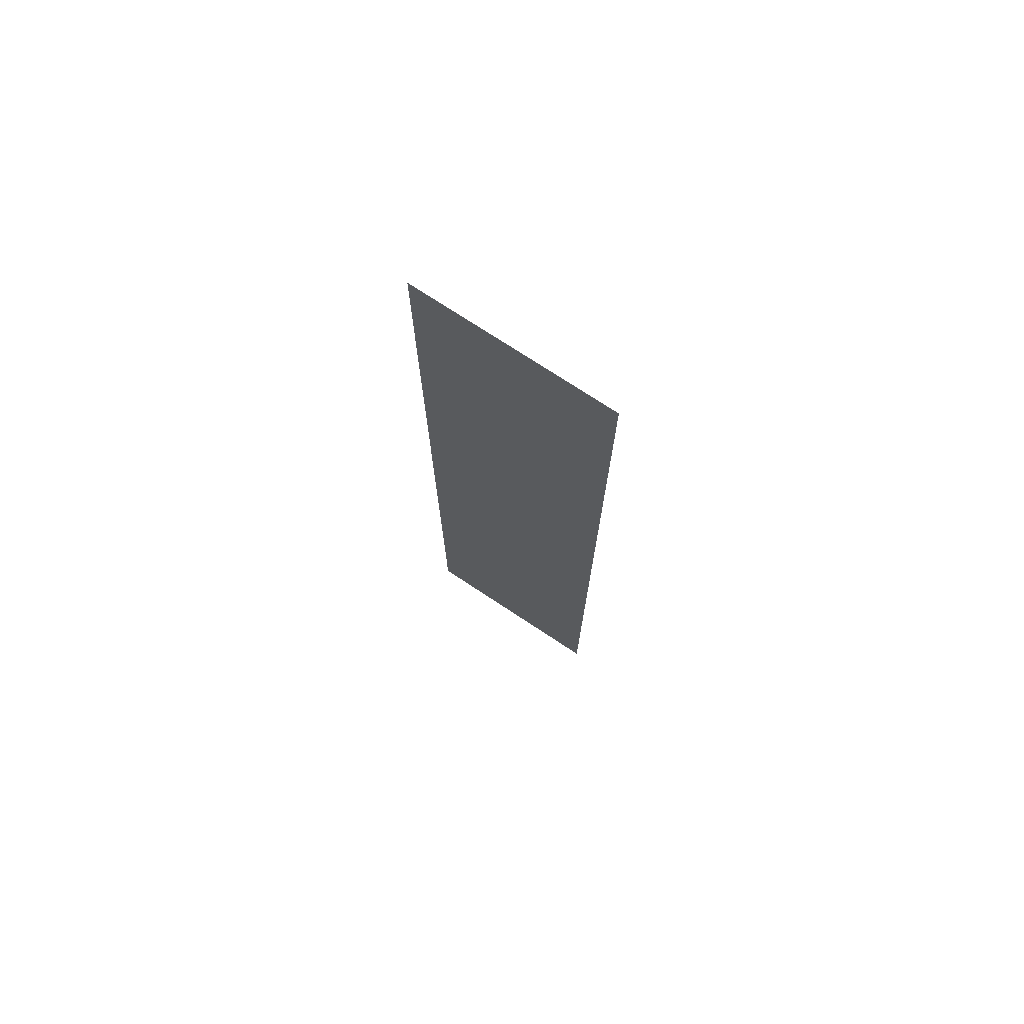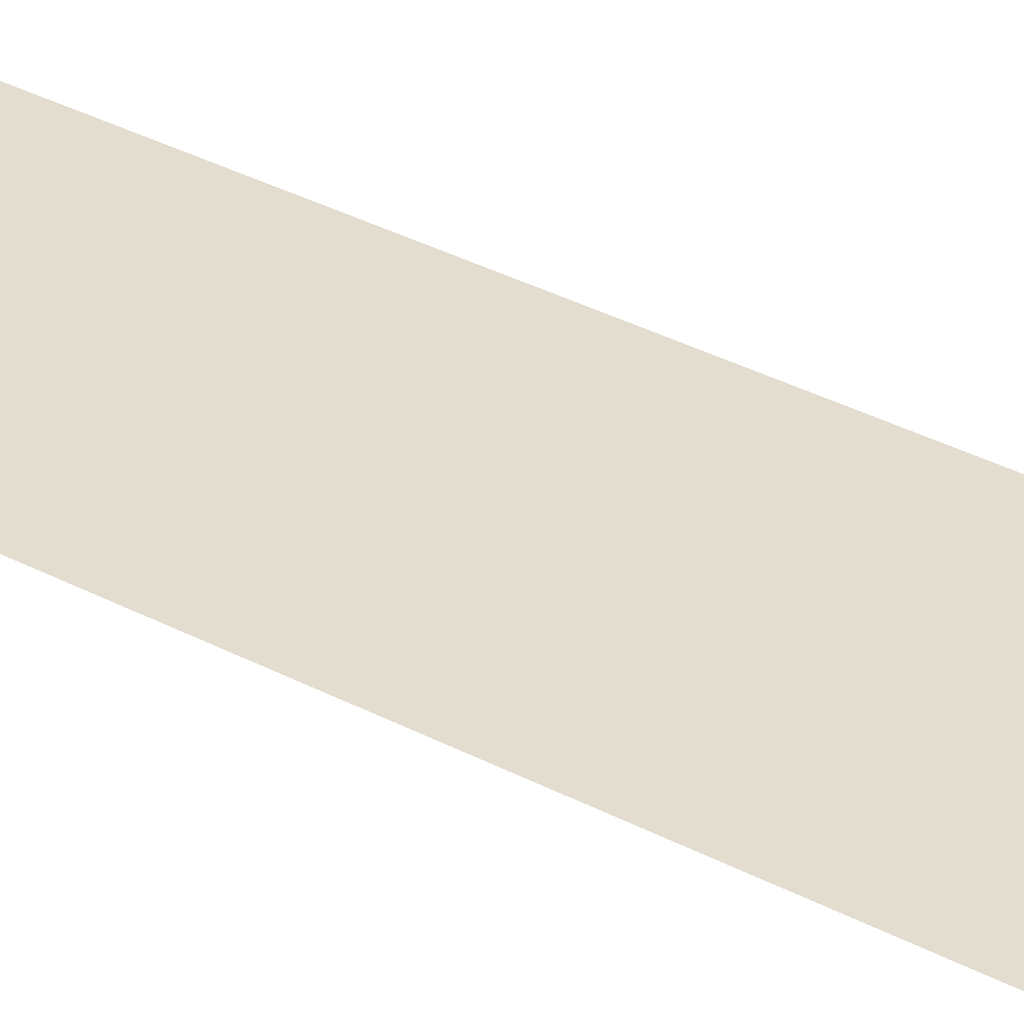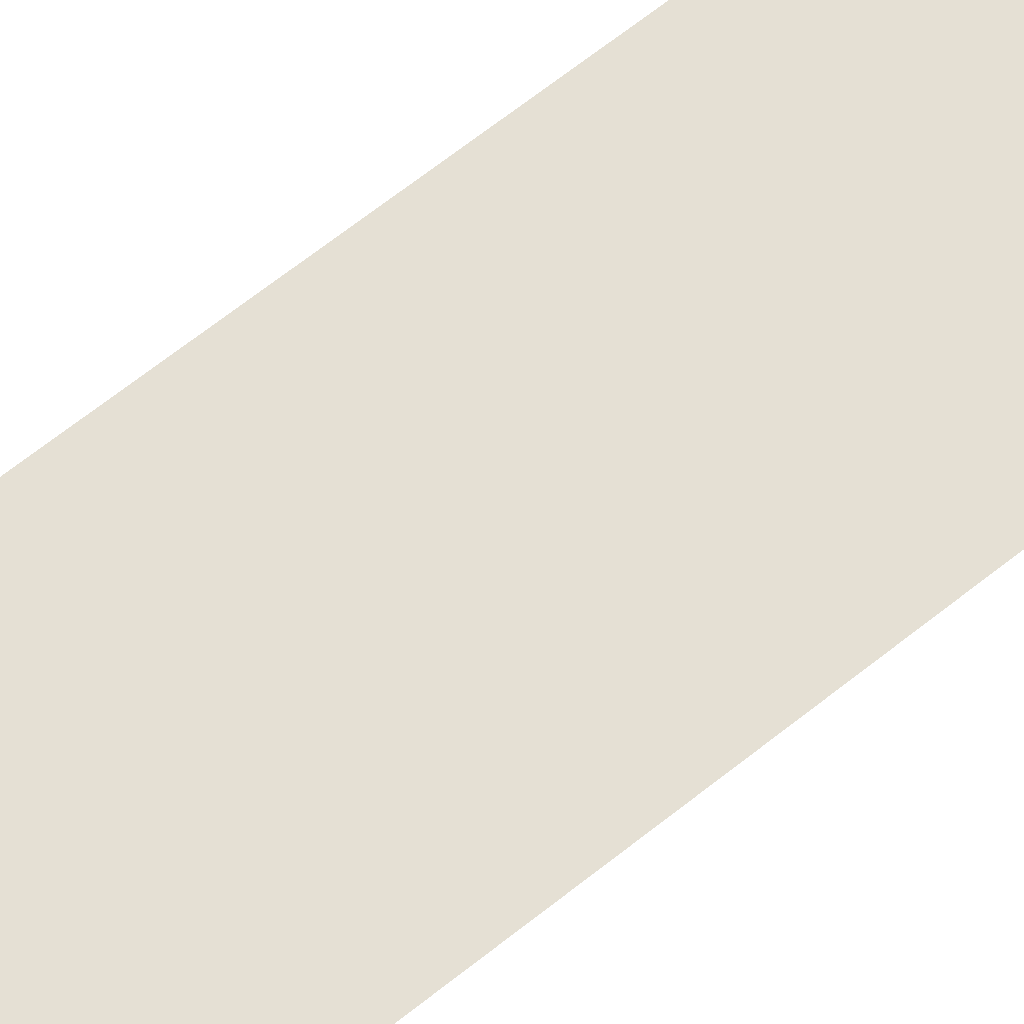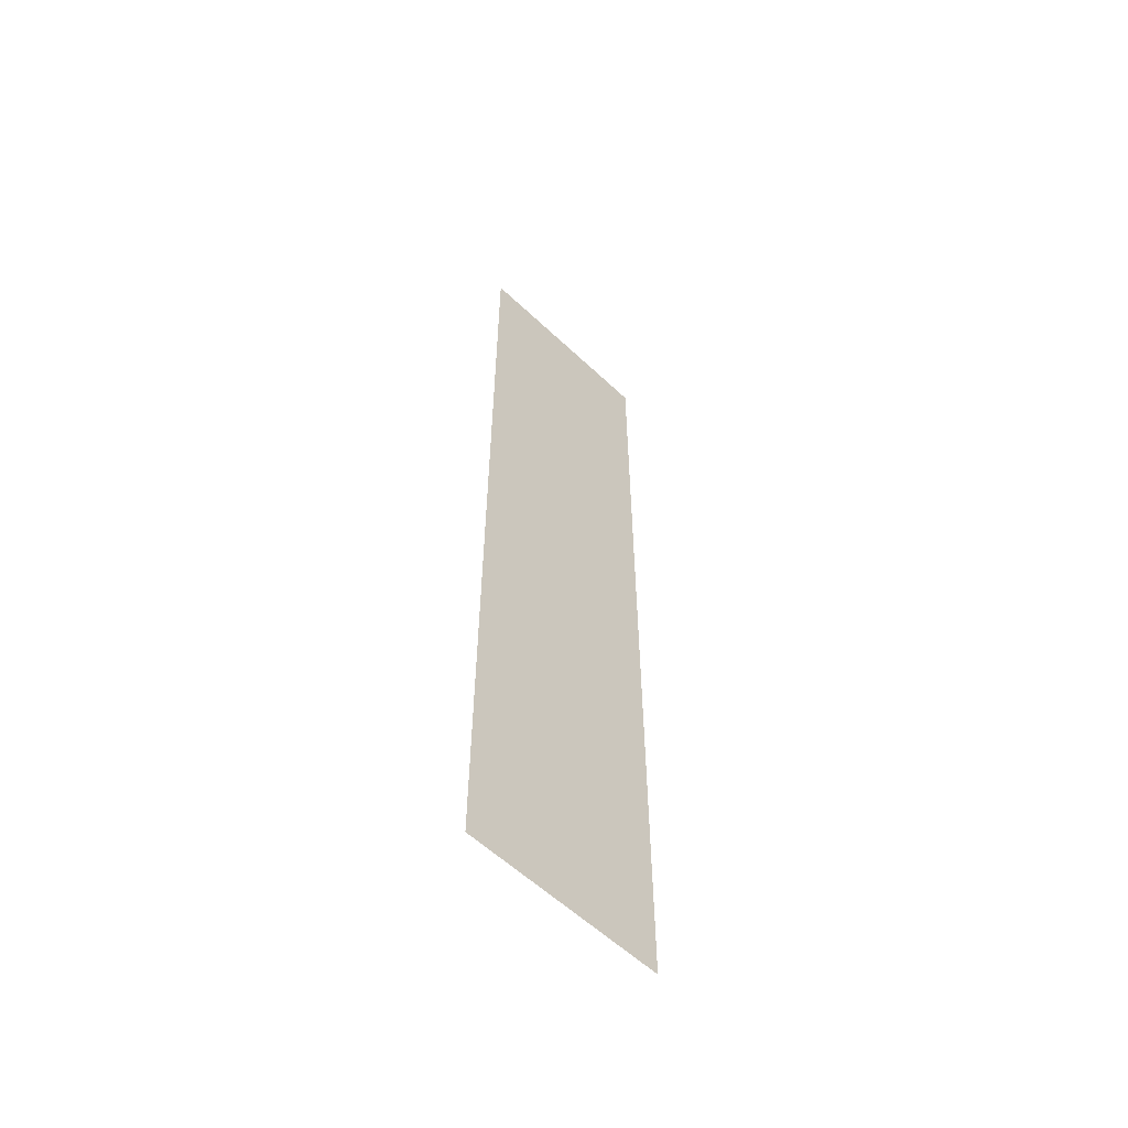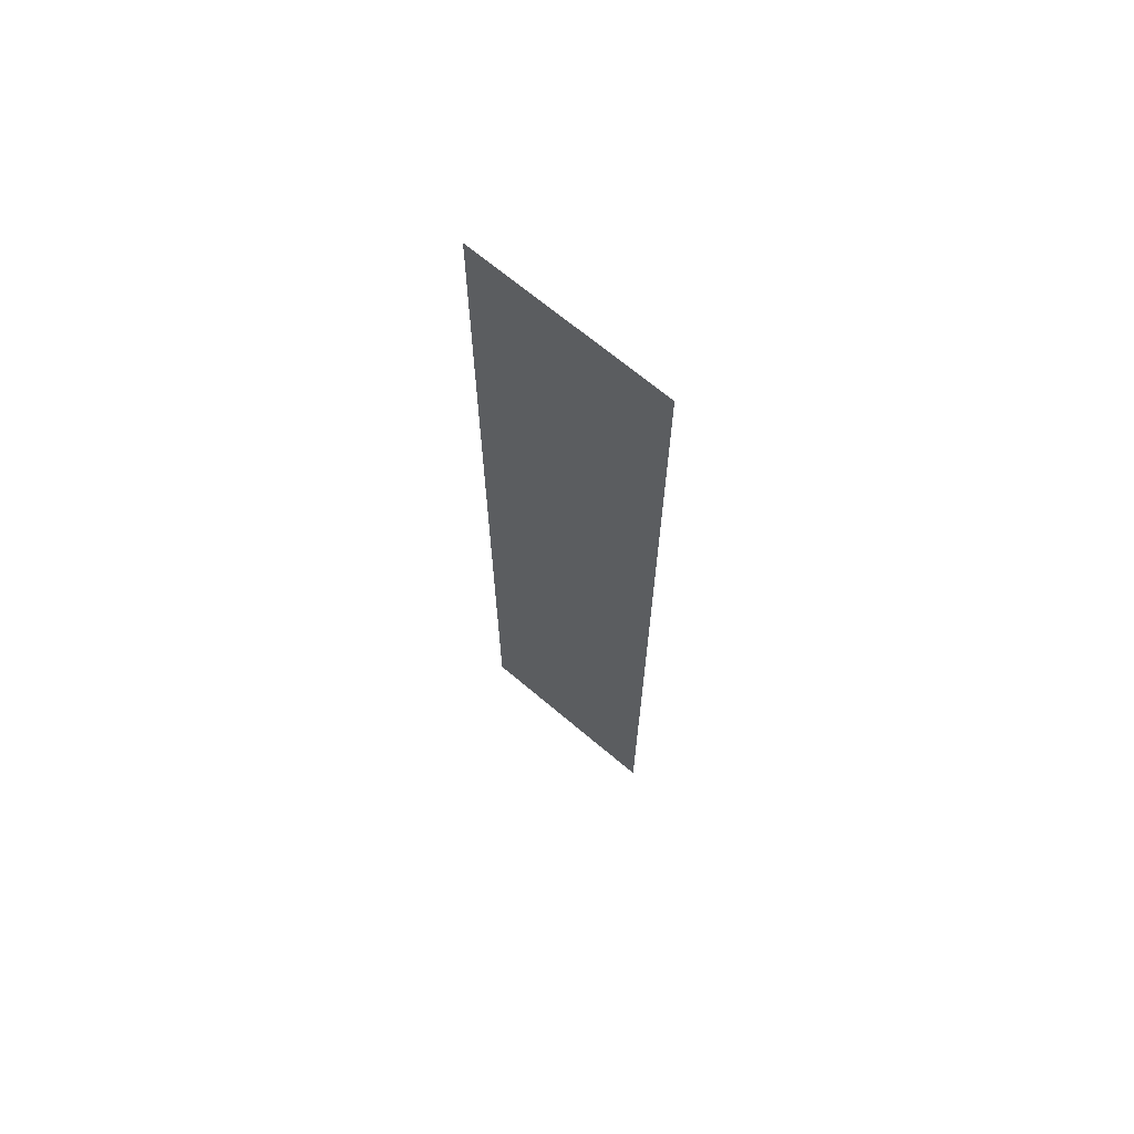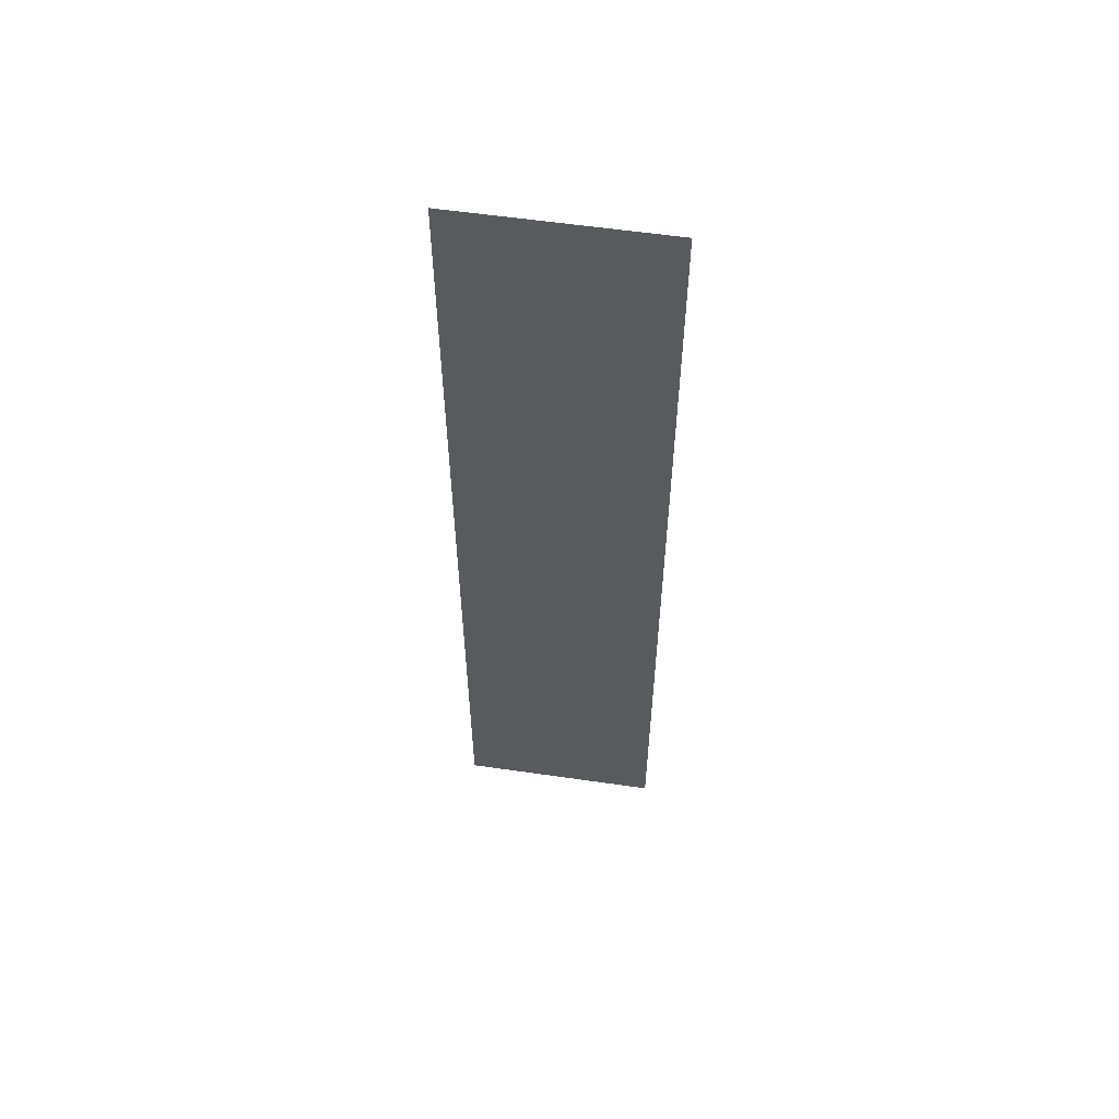
<metadata>
{"format":"obj","ext":"obj","renderer":"f3d","projection":"perspective","resolution":1024,"background":"white","views":[{"elev":74.3,"azim":33.4,"up":"+Y"},{"elev":35.0,"azim":125.2,"up":"+Z"},{"elev":65.7,"azim":51.2,"up":"+Z"},{"elev":-58.1,"azim":-44.3,"up":"+Y"},{"elev":68.3,"azim":-139.7,"up":"+Y"},{"elev":58.3,"azim":8.5,"up":"+Y"}]}
</metadata>
<code>
g default
v 0.5982 0.7583 0
v 0.5982 3.158 0
v 0.0982 3.158 0
v 0.0982 0.7583 0
v 0.5982 1.958 0
v 0.0982 1.958 0
v 0.5982 1.358 0
v 0.0982 1.358 0
v 0.5982 1.058 0
v 0.0982 1.058 0
v 0.3482 1.058 0
v 0.3482 0.7583 0
v 0.3482 1.358 0
v 0.5982 1.658 0
v 0.0982 1.658 0
v 0.3482 1.658 0
v 0.3482 1.958 0
v 0.5982 2.558 0
v 0.0982 2.558 0
v 0.5982 2.258 0
v 0.0982 2.258 0
v 0.3482 2.258 0
v 0.3482 2.558 0
v 0.5982 2.858 0
v 0.0982 2.858 0
v 0.3482 2.858 0
v 0.3482 3.158 0
g Trim_Char_l_4_1 Trim_Text_abcdefghijklmnopqrstuvwxyz_1_1
f 24 2 26
f 14 5 16
f 9 7 11
f 1 9 12
f 4 12 11
f 10 11 13
f 7 14 13
f 8 13 16
f 15 16 17
f 20 18 22
f 5 20 17
f 6 17 22
f 21 22 23
f 18 24 23
f 19 23 26
f 25 26 27
f 2 27 26
f 5 17 16
f 7 13 11
f 9 11 12
f 11 10 4
f 13 8 10
f 14 16 13
f 16 15 8
f 17 6 15
f 18 23 22
f 20 22 17
f 22 21 6
f 23 19 21
f 24 26 23
f 26 25 19
f 27 3 25

</code>
